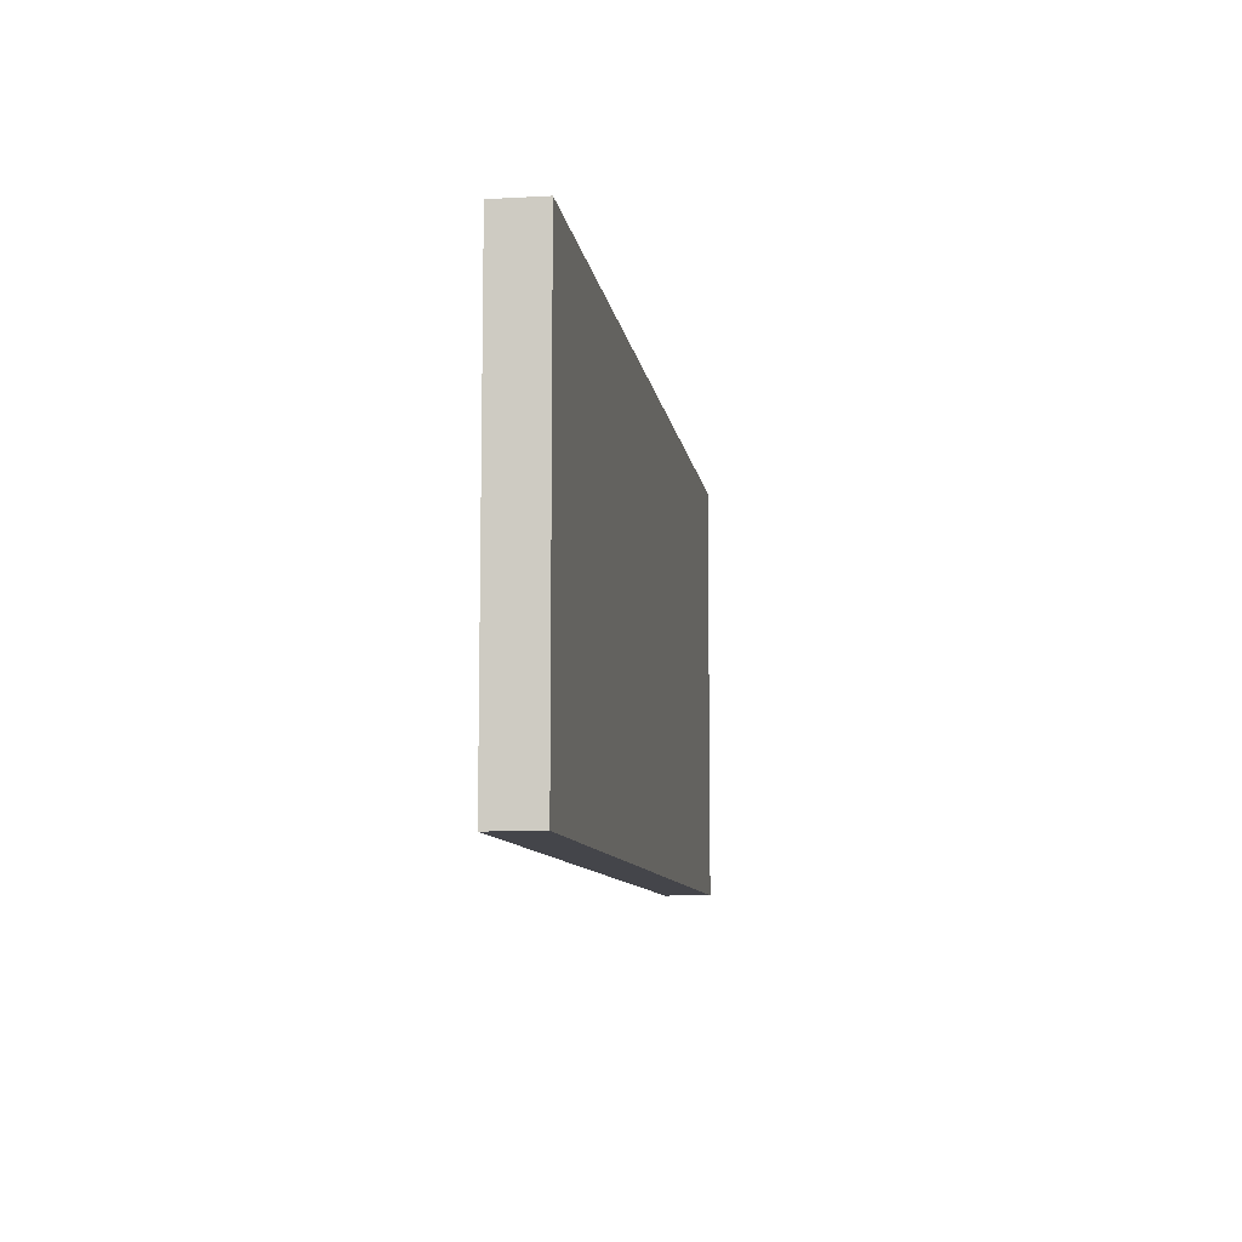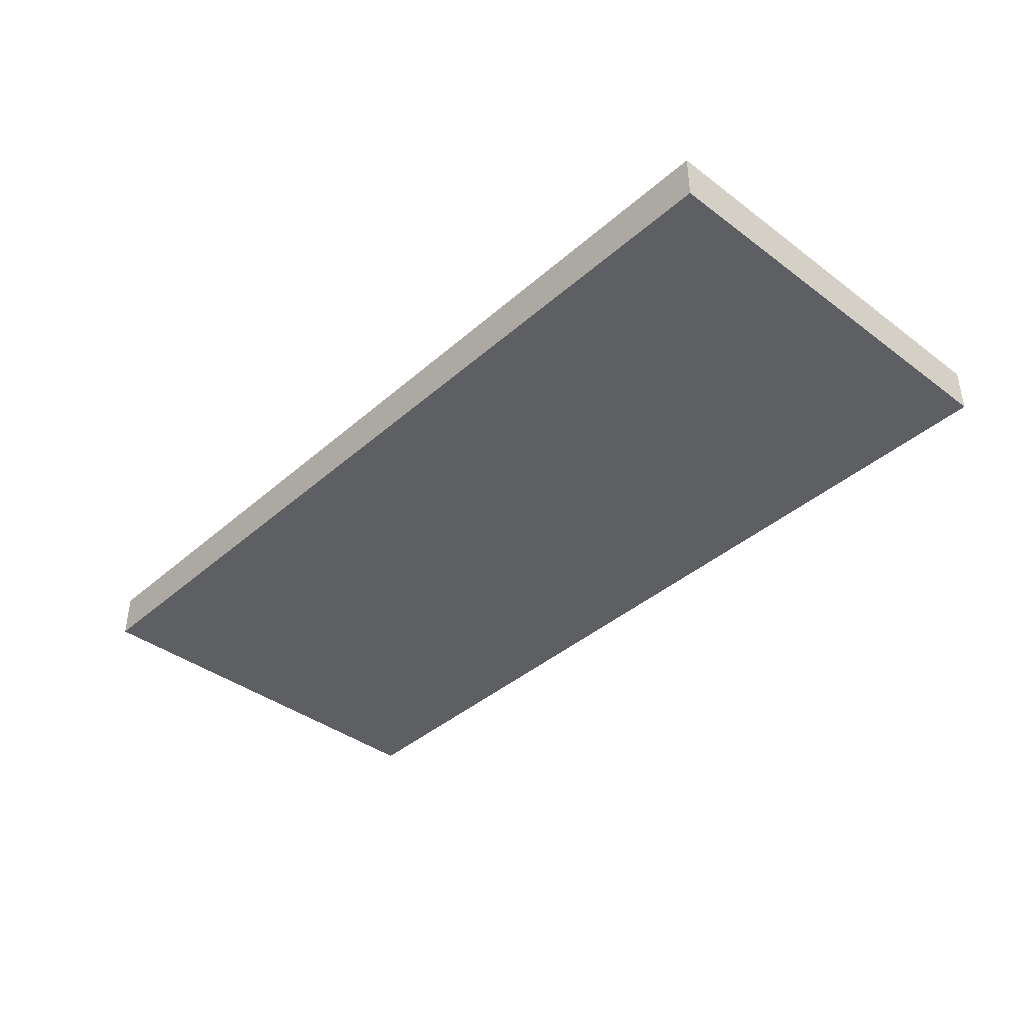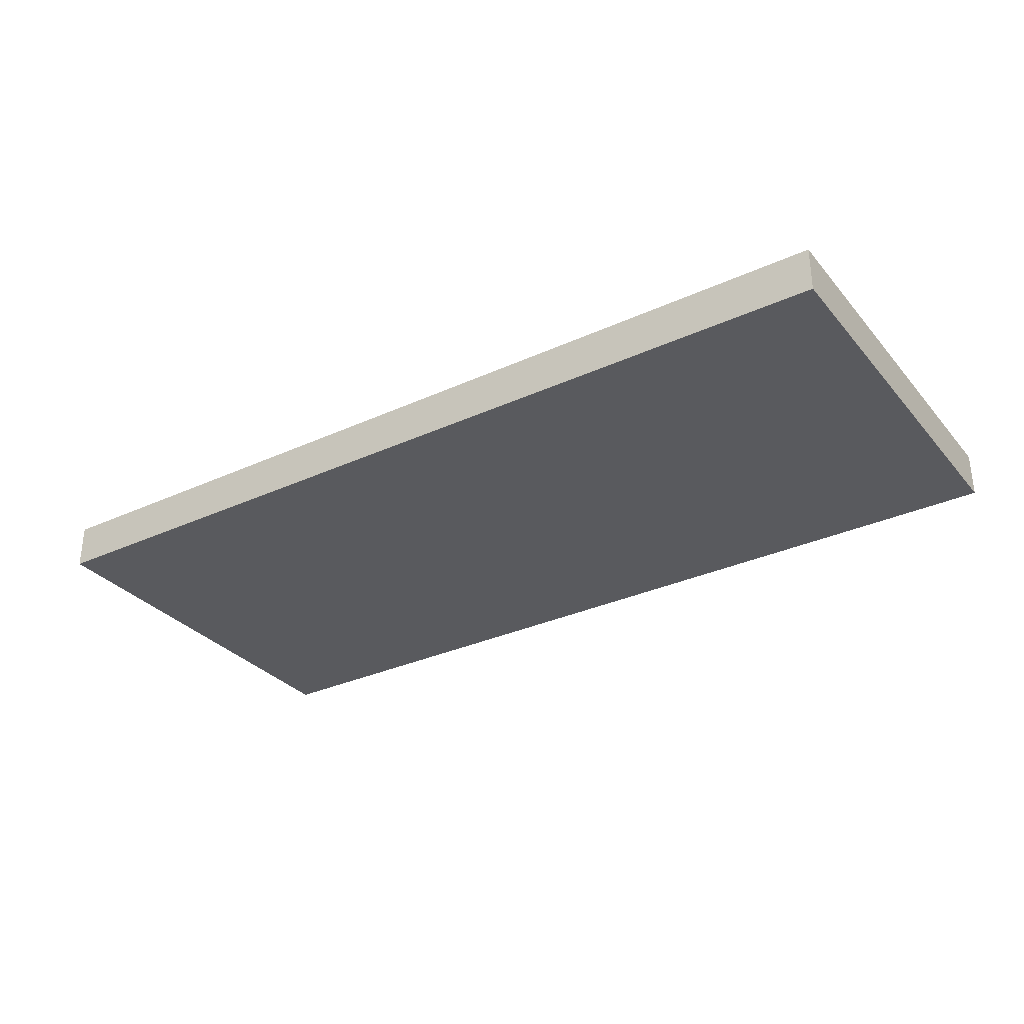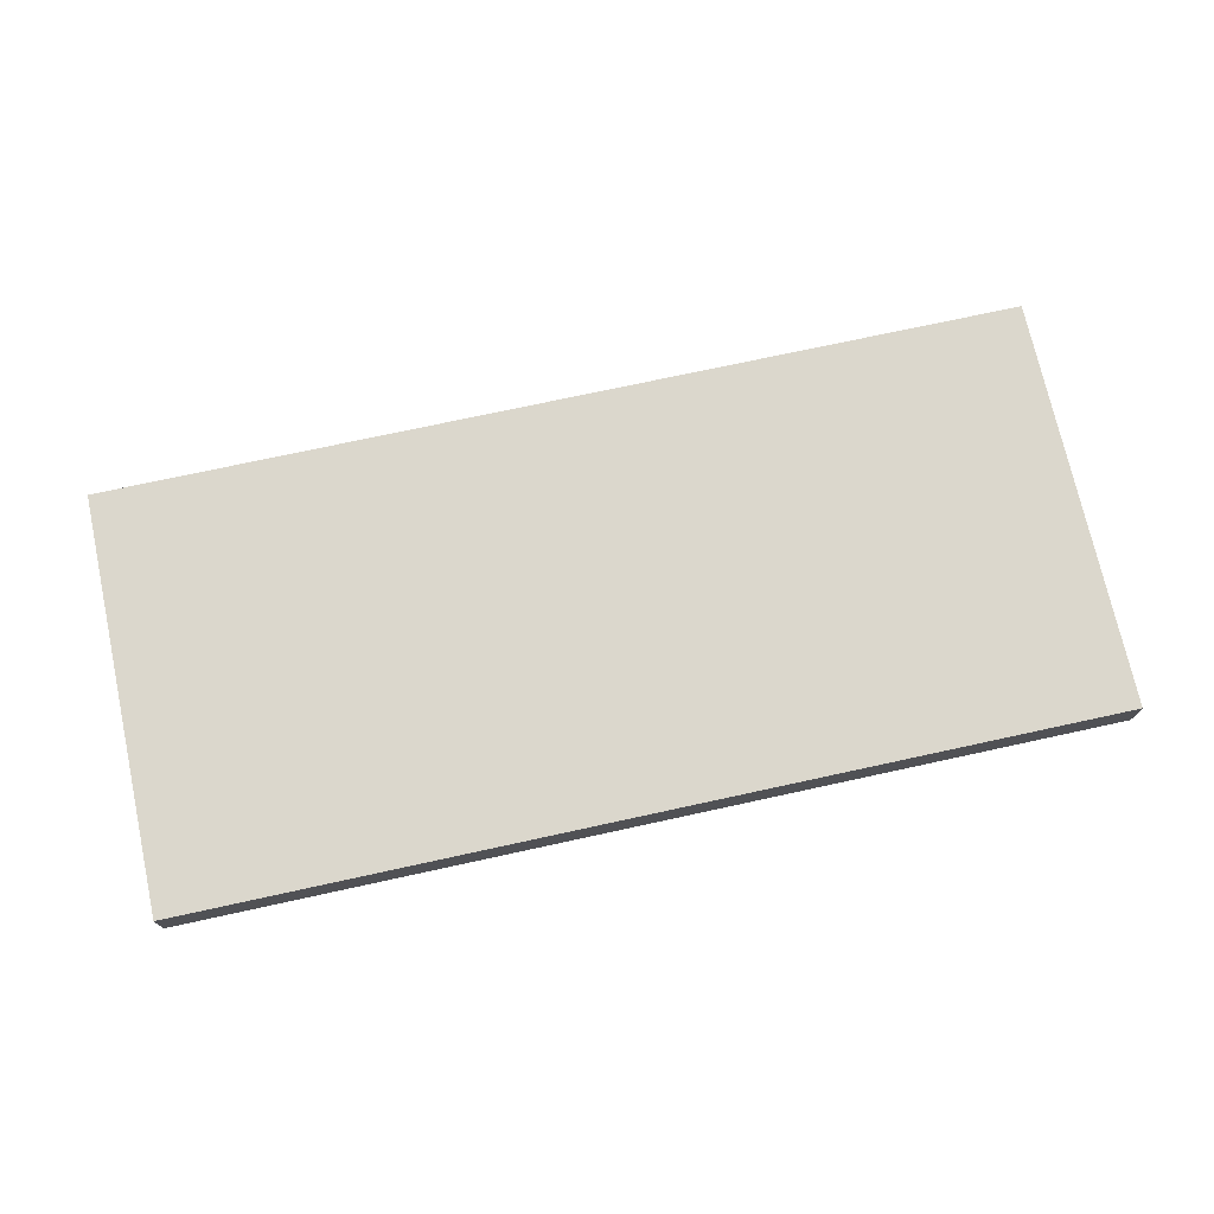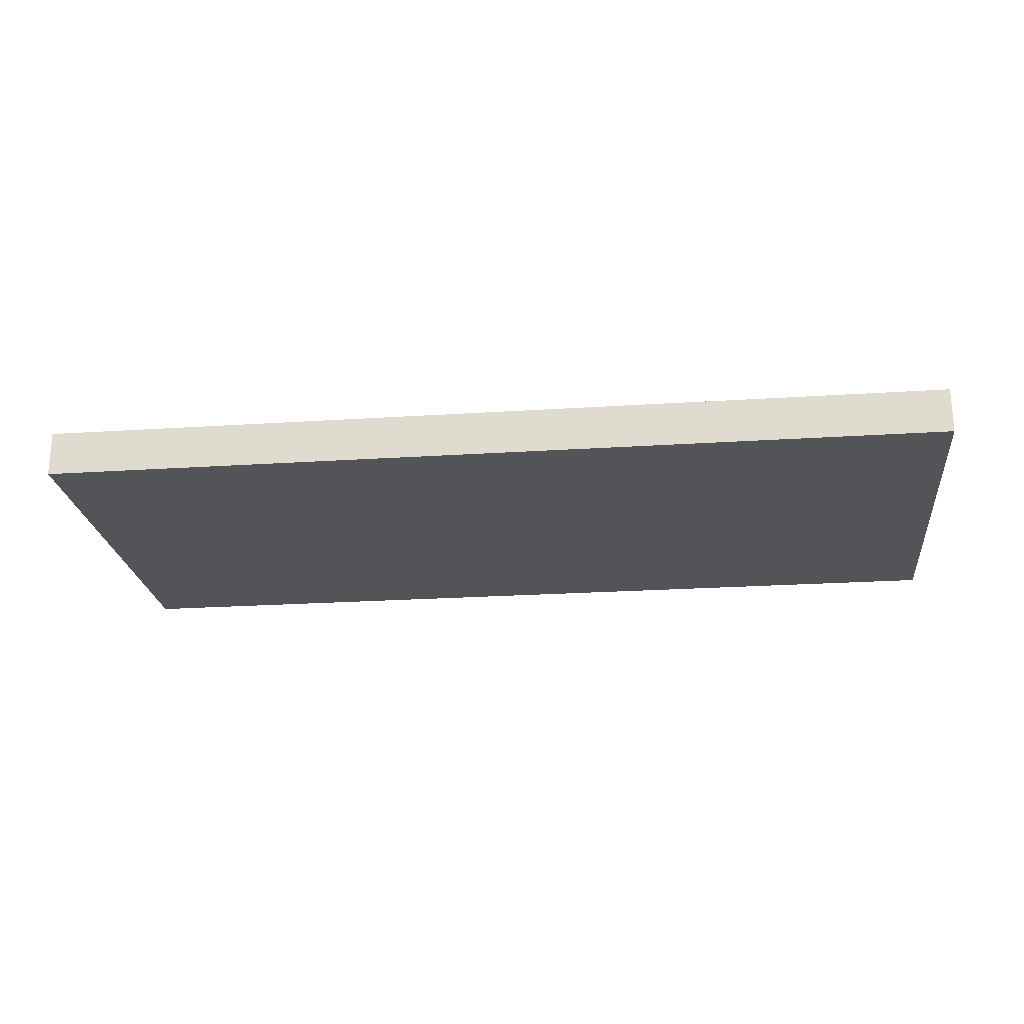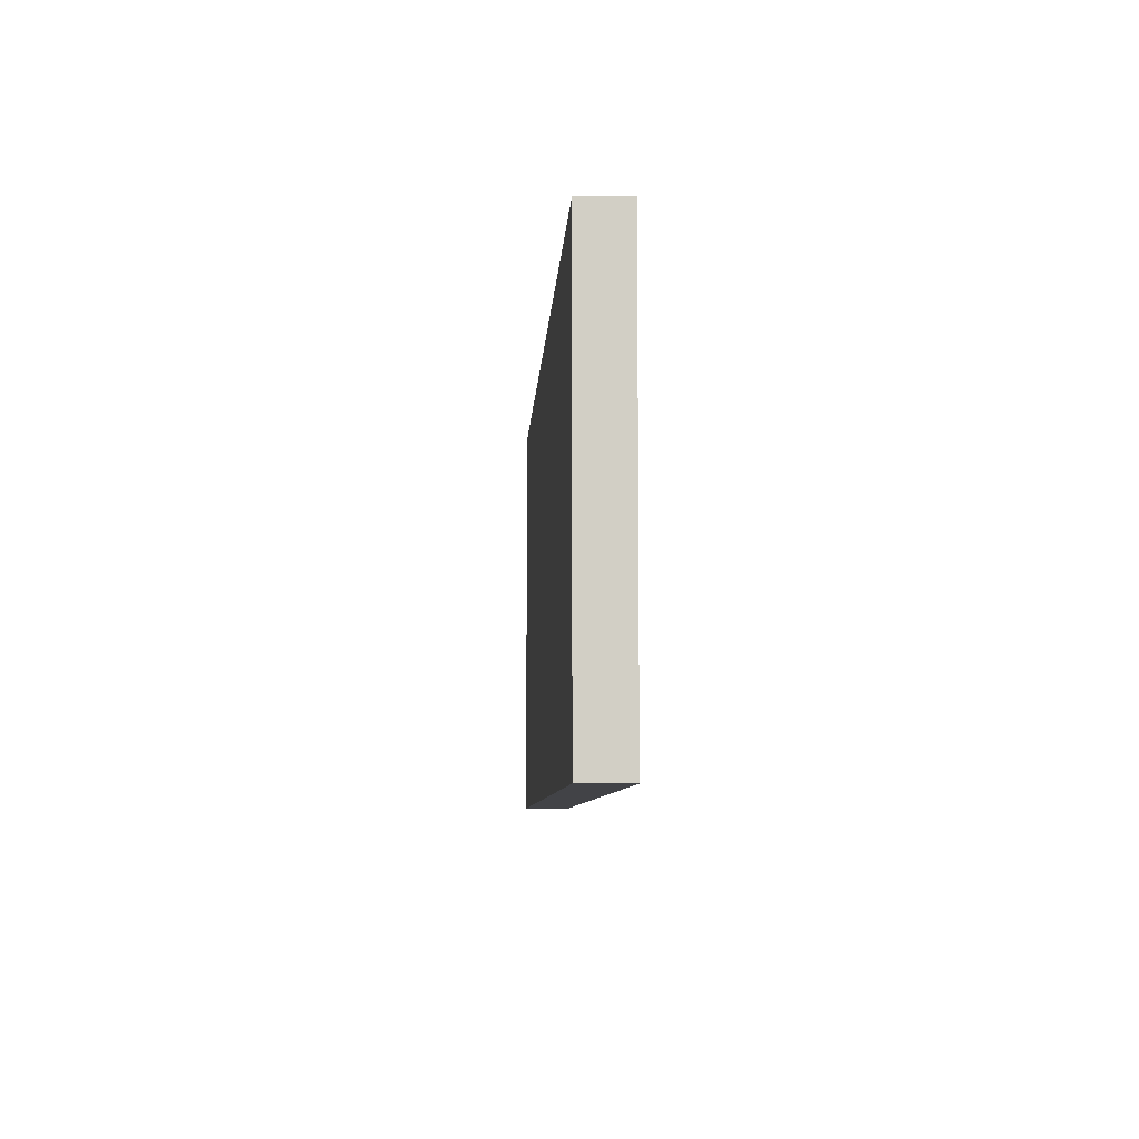
<metadata>
{"format":"obj","ext":"obj","renderer":"f3d","projection":"perspective","resolution":1024,"background":"white","views":[{"elev":-9.2,"azim":-81.6,"up":"+Y"},{"elev":-39.7,"azim":47.2,"up":"+Z"},{"elev":-31.6,"azim":-147.0,"up":"+Z"},{"elev":73.3,"azim":-12.3,"up":"+Z"},{"elev":-23.0,"azim":-173.6,"up":"+Z"},{"elev":-7.4,"azim":86.9,"up":"+Y"}]}
</metadata>
<code>
v -25.4 11.43 0
v -25.4 -11.43 0
v -25.4 -11.43 2.54
v -25.4 11.43 2.54
v 25.4 11.43 0
v -25.4 11.43 0
v -25.4 11.43 2.54
v 25.4 11.43 2.54
v 25.4 -11.43 0
v 25.4 11.43 0
v 25.4 11.43 2.54
v 25.4 -11.43 2.54
v -25.4 -11.43 0
v 25.4 -11.43 0
v 25.4 -11.43 2.54
v -25.4 -11.43 2.54
v -25.4 -11.43 2.54
v 25.4 -11.43 2.54
v 25.4 11.43 2.54
v -25.4 11.43 2.54
v 25.4 -11.43 0
v -25.4 -11.43 0
v -25.4 11.43 0
v 25.4 11.43 0
g f604f378-e344-11ea-9798-54bf646e7e1f
f 1 2 4
f 4 2 3
g f60568be-e344-11ea-9103-54bf646e7e1f
f 5 6 8
f 8 6 7
g f60604fa-e344-11ea-9c03-54bf646e7e1f
f 9 10 12
f 12 10 11
g f6067a34-e344-11ea-91a6-54bf646e7e1f
f 13 14 16
f 16 14 15
g f606ef46-e344-11ea-8052-54bf646e7e1f
f 17 18 20
f 20 18 19
g f6076482-e344-11ea-8a17-54bf646e7e1f
f 21 22 24
f 24 22 23

</code>
